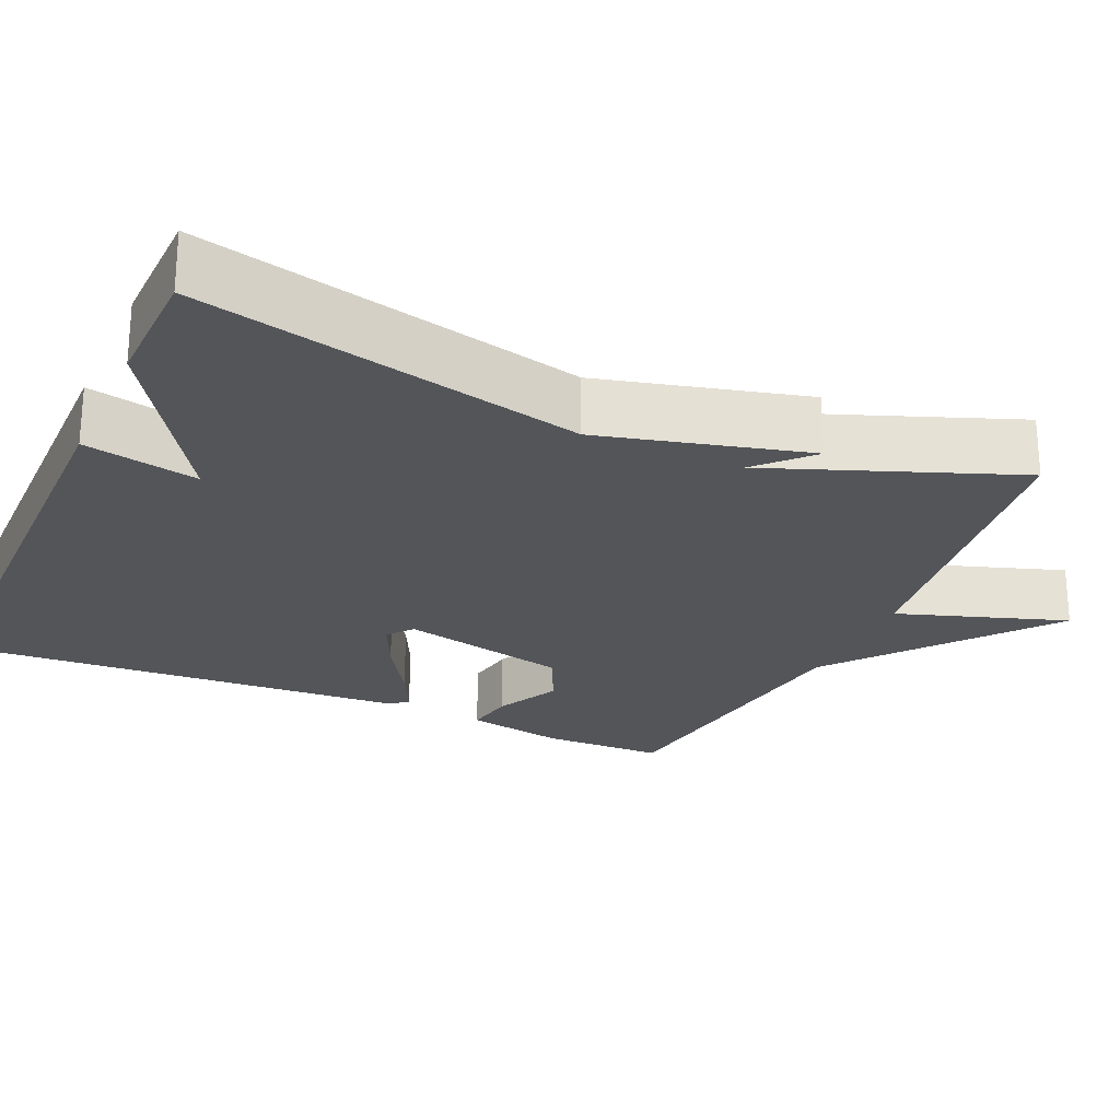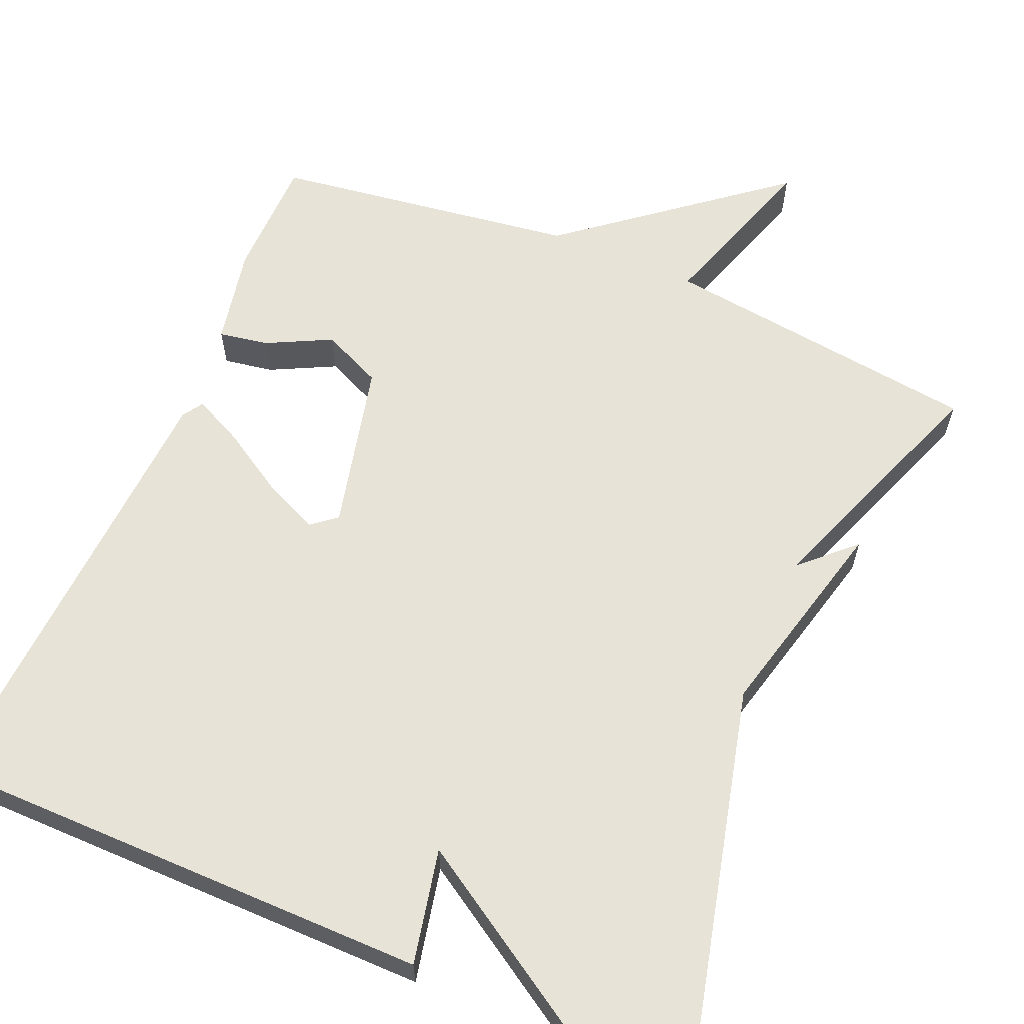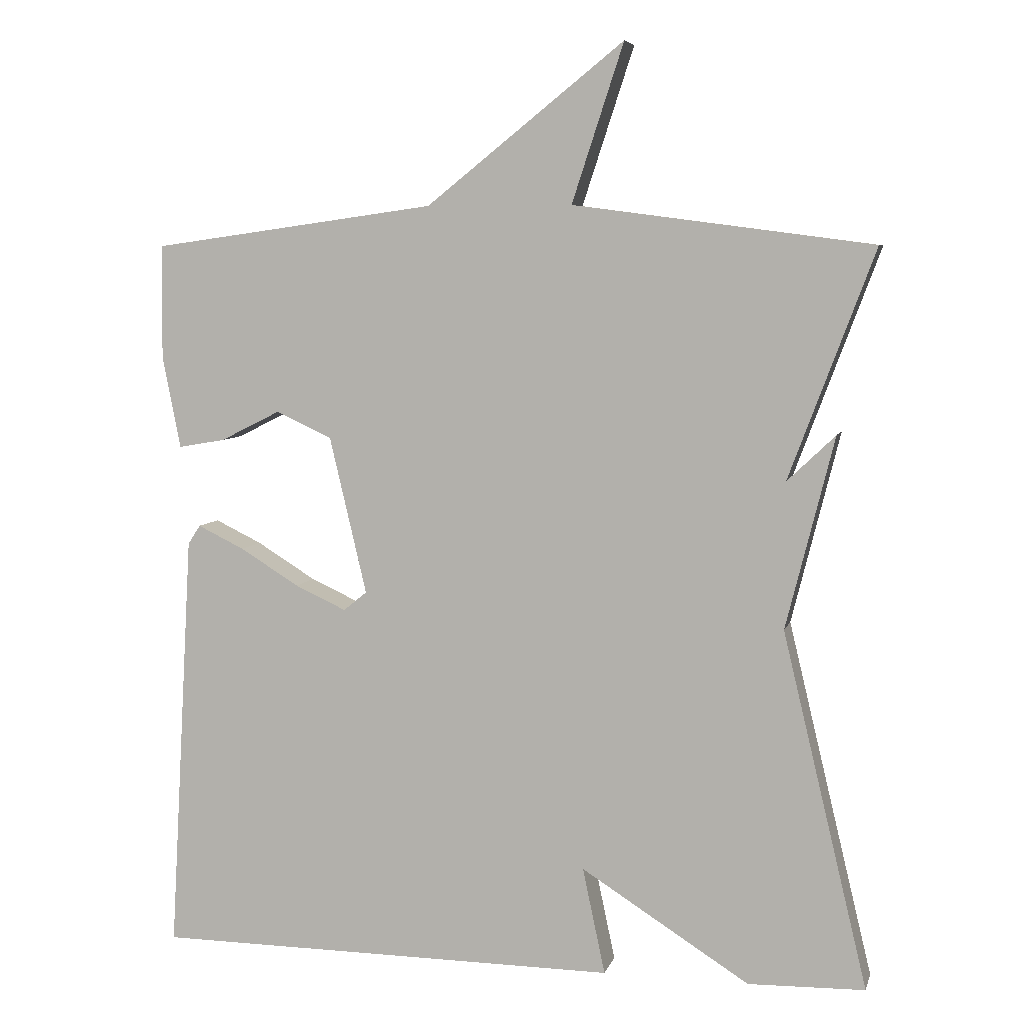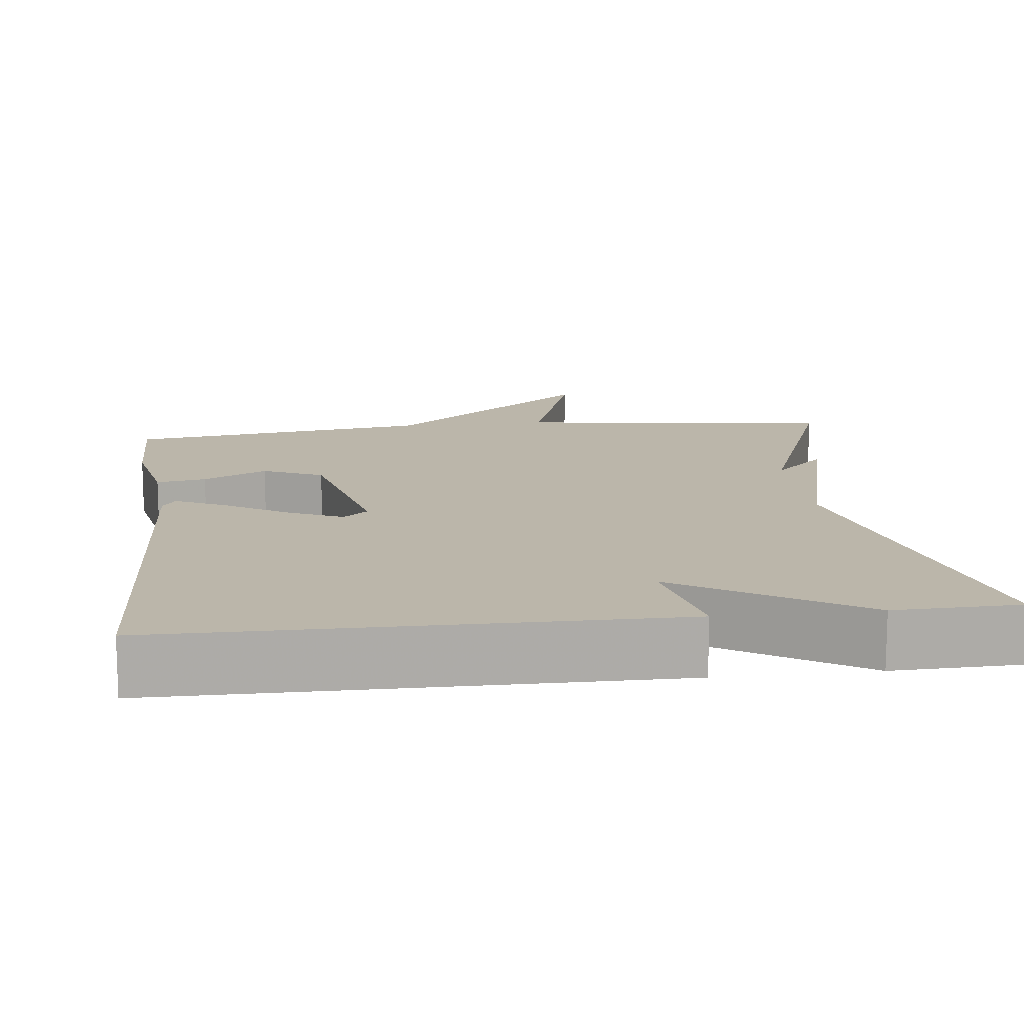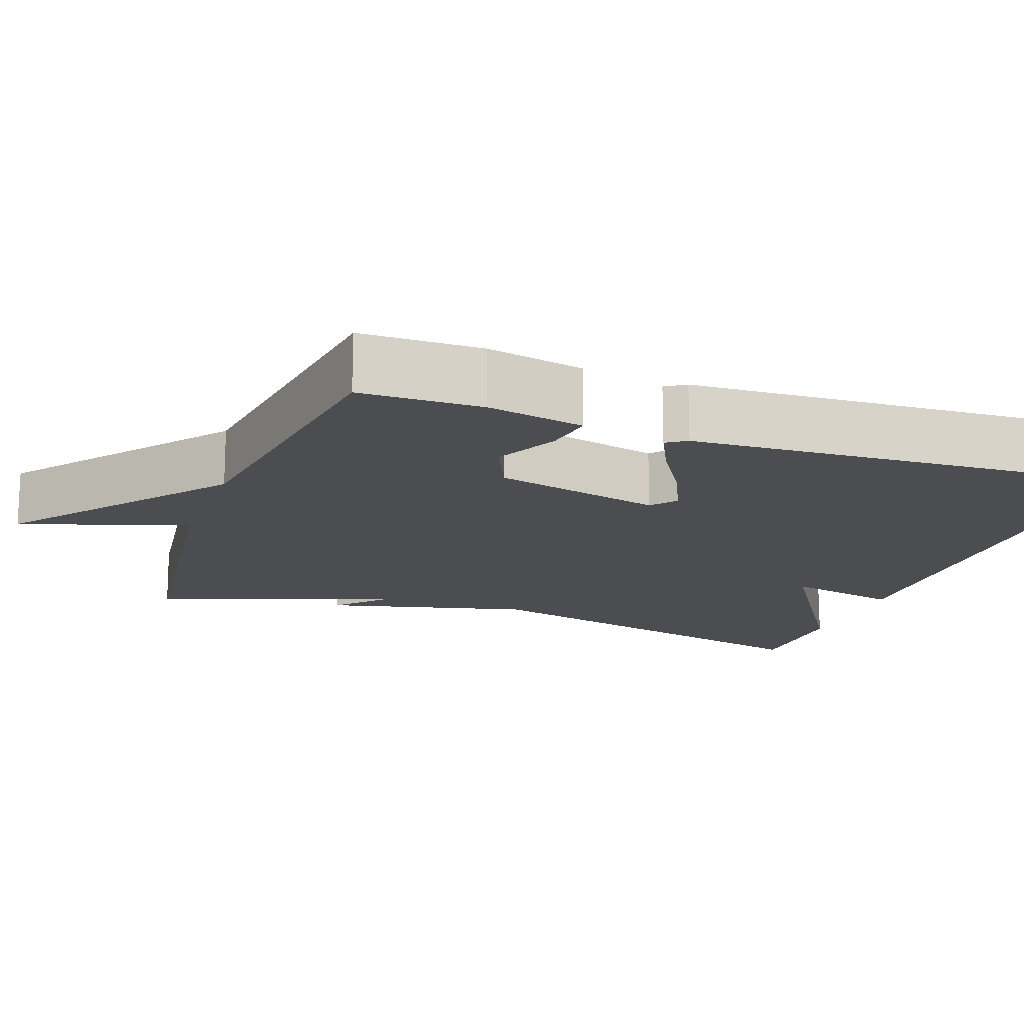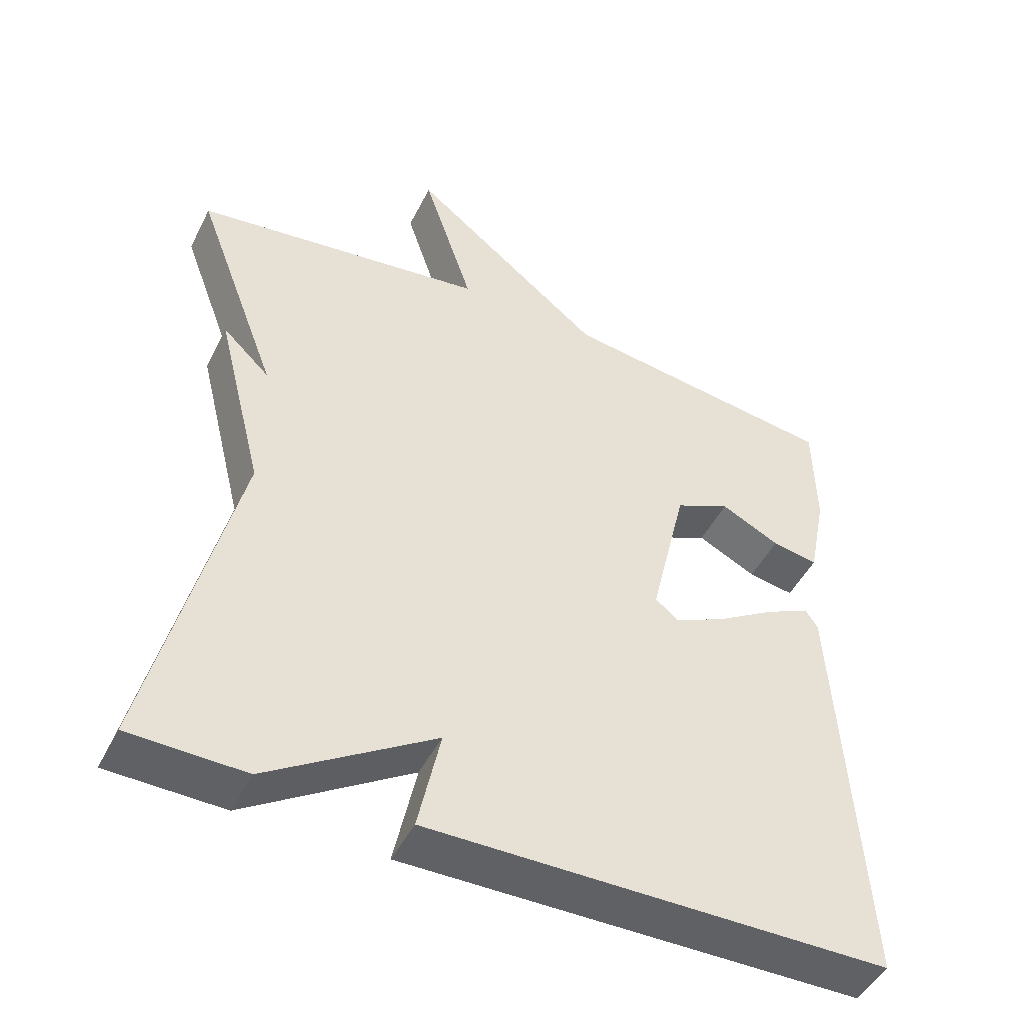
<metadata>
{"format":"obj","ext":"obj","renderer":"f3d","projection":"perspective","resolution":1024,"background":"white","views":[{"elev":-24.2,"azim":-113.9,"up":"+Y"},{"elev":61.5,"azim":-157.0,"up":"+Y"},{"elev":6.4,"azim":-166.1,"up":"+Z"},{"elev":13.9,"azim":173.2,"up":"+Y"},{"elev":-16.2,"azim":70.2,"up":"+Y"},{"elev":-47.7,"azim":-25.9,"up":"+Z"}]}
</metadata>
<code>
v 0.5 0.07 0.5
v 0.502 0.07 0.343
v 0.477 0.07 0.217
v 0.413 0.07 0.228
v 0.331 0.07 0.269
v 0.254 0.07 0.234
v 0.203 0.07 0.018
v 0.235 0.07 -0.008
v 0.305 0.07 0.024
v 0.386 0.07 0.074
v 0.45 0.07 0.105
v 0.467 0.07 0.079
v 0.5 0.07 -0.5
v -0.14 0.07 -0.504
v -0.109 0.07 -0.358
v -0.34 0.07 -0.504
v -0.5 0.07 -0.5
v -0.383 0.07 -0.012
v -0.449 0.07 0.251
v -0.383 0.07 0.188
v -0.5 0.07 0.5
v -0.09 0.07 0.554
v -0.161 0.07 0.77
v 0.11 0.07 0.554
v 0.5 0 0.5
v 0.502 0 0.343
v 0.477 0 0.217
v 0.413 0 0.228
v 0.331 0 0.269
v 0.254 0 0.234
v 0.203 0 0.018
v 0.235 0 -0.008
v 0.305 0 0.024
v 0.386 0 0.074
v 0.45 0 0.105
v 0.467 0 0.079
v 0.5 0 -0.5
v -0.14 0 -0.504
v -0.109 0 -0.358
v -0.34 0 -0.504
v -0.5 0 -0.5
v -0.383 0 -0.012
v -0.449 0 0.251
v -0.383 0 0.188
v -0.5 0 0.5
v -0.09 0 0.554
v -0.161 0 0.77
v 0.11 0 0.554
f 22 23 24
f 24 1 2
f 22 24 2
f 21 22 2
f 20 21 2
f 18 19 20
f 18 20 2
f 15 16 17 18
f 13 14 15
f 12 13 15
f 11 12 15
f 10 11 15
f 9 10 15
f 8 9 15
f 7 8 15 18
f 6 7 18
f 5 6 18
f 2 3 4 5
f 2 5 18
f 48 47 46
f 26 25 48
f 26 48 46
f 26 46 45
f 26 45 44
f 44 43 42
f 26 44 42
f 42 41 40 39
f 39 38 37
f 39 37 36
f 39 36 35
f 39 35 34
f 39 34 33
f 39 33 32
f 42 39 32 31
f 42 31 30
f 42 30 29
f 29 28 27 26
f 42 29 26
f 1 25 26 2
f 2 26 27 3
f 3 27 28 4
f 4 28 29 5
f 5 29 30 6
f 6 30 31 7
f 7 31 32 8
f 8 32 33 9
f 9 33 34 10
f 10 34 35 11
f 11 35 36 12
f 12 36 37 13
f 13 37 38 14
f 14 38 39 15
f 15 39 40 16
f 16 40 41 17
f 17 41 42 18
f 18 42 43 19
f 19 43 44 20
f 20 44 45 21
f 21 45 46 22
f 22 46 47 23
f 23 47 48 24
f 24 48 25 1

</code>
